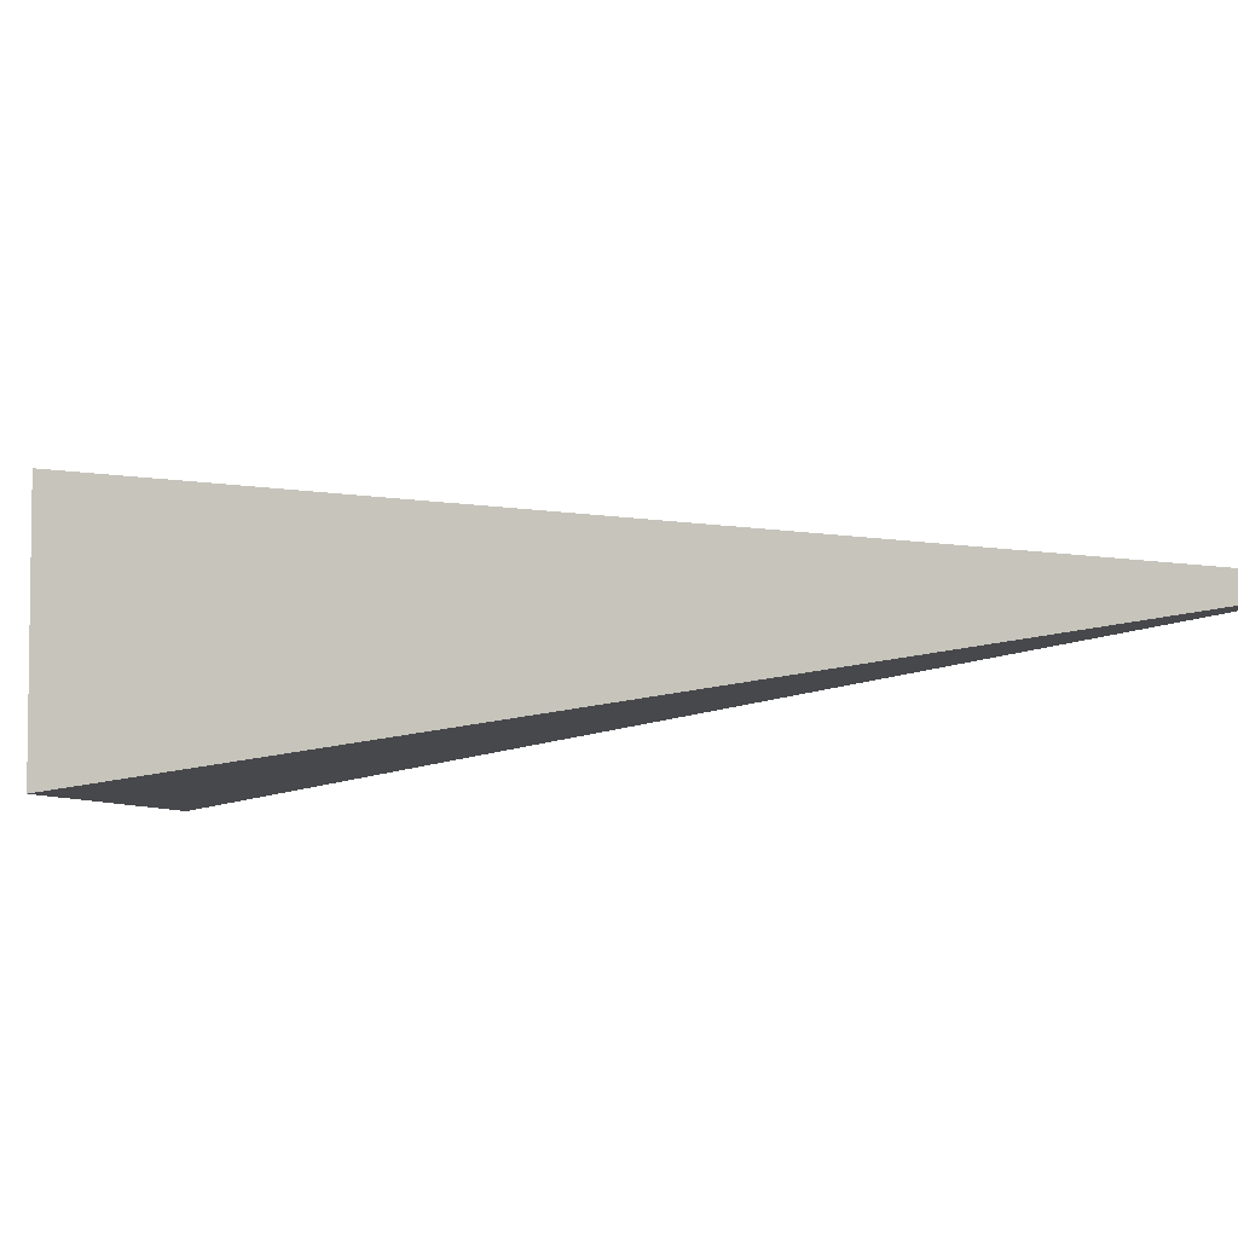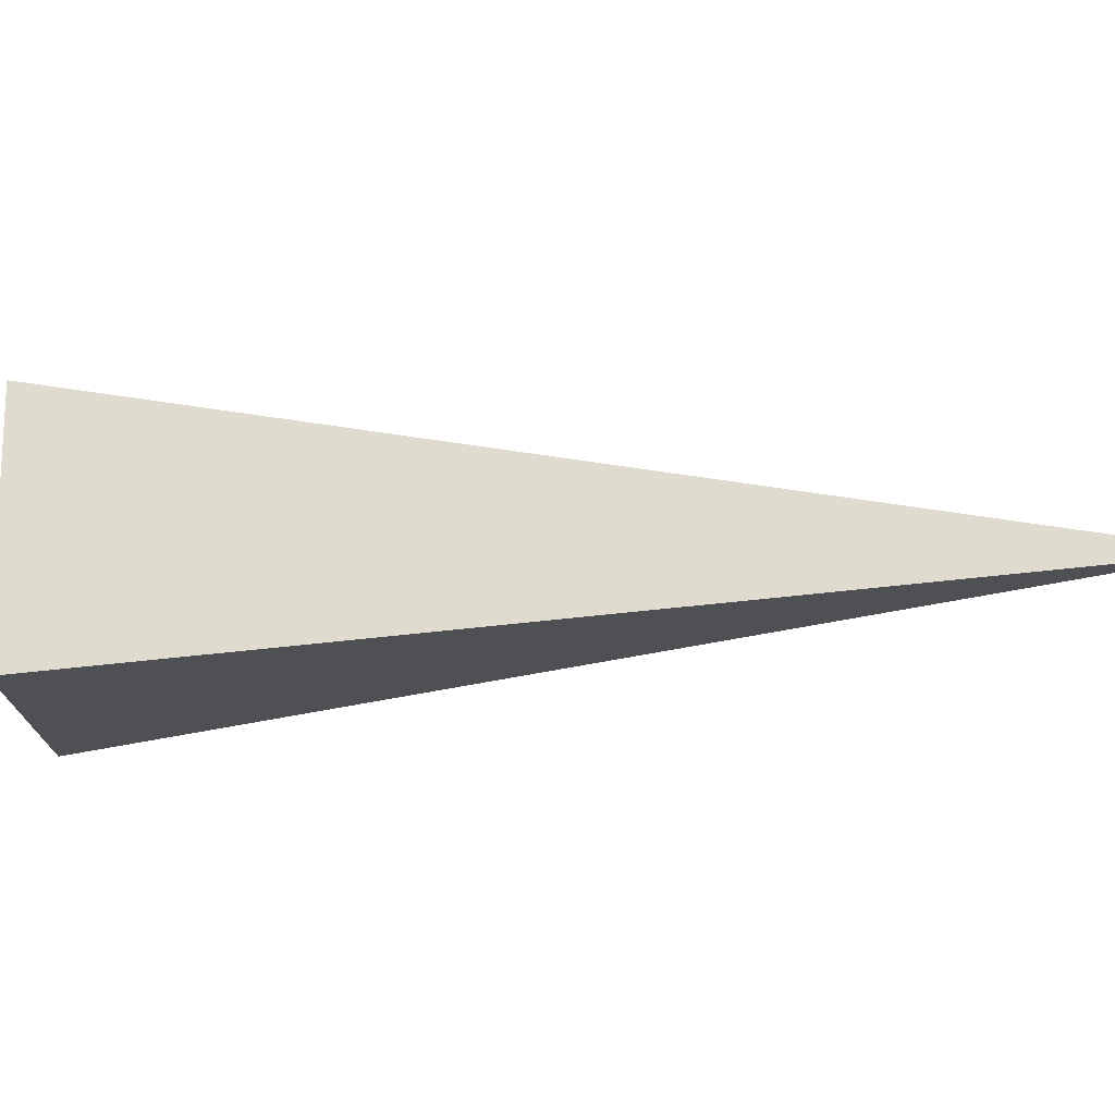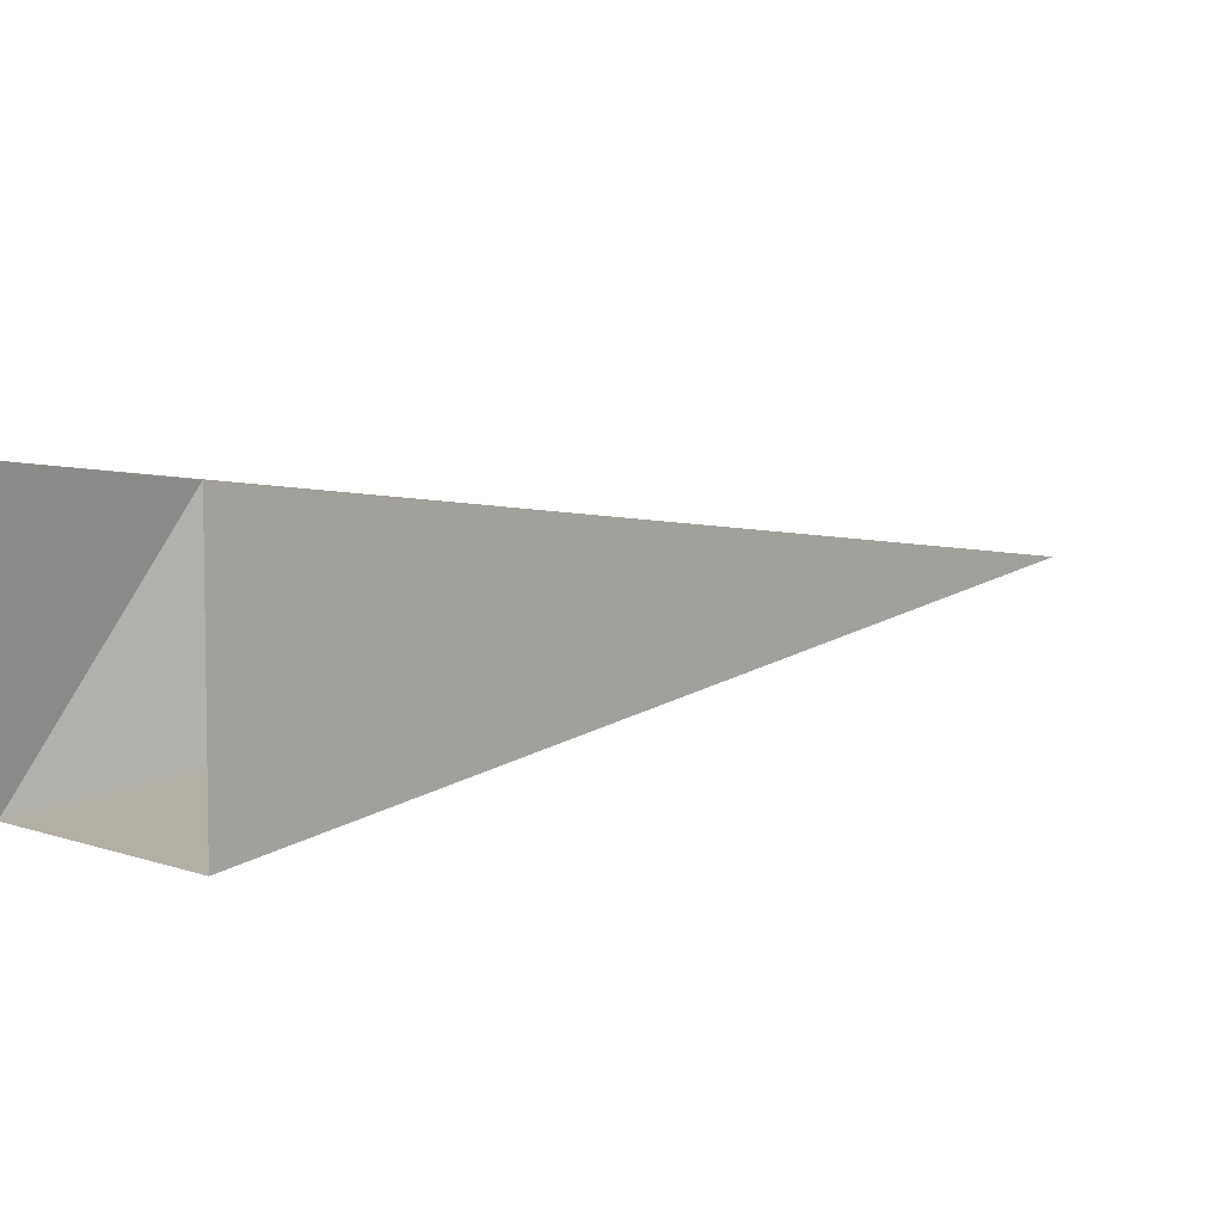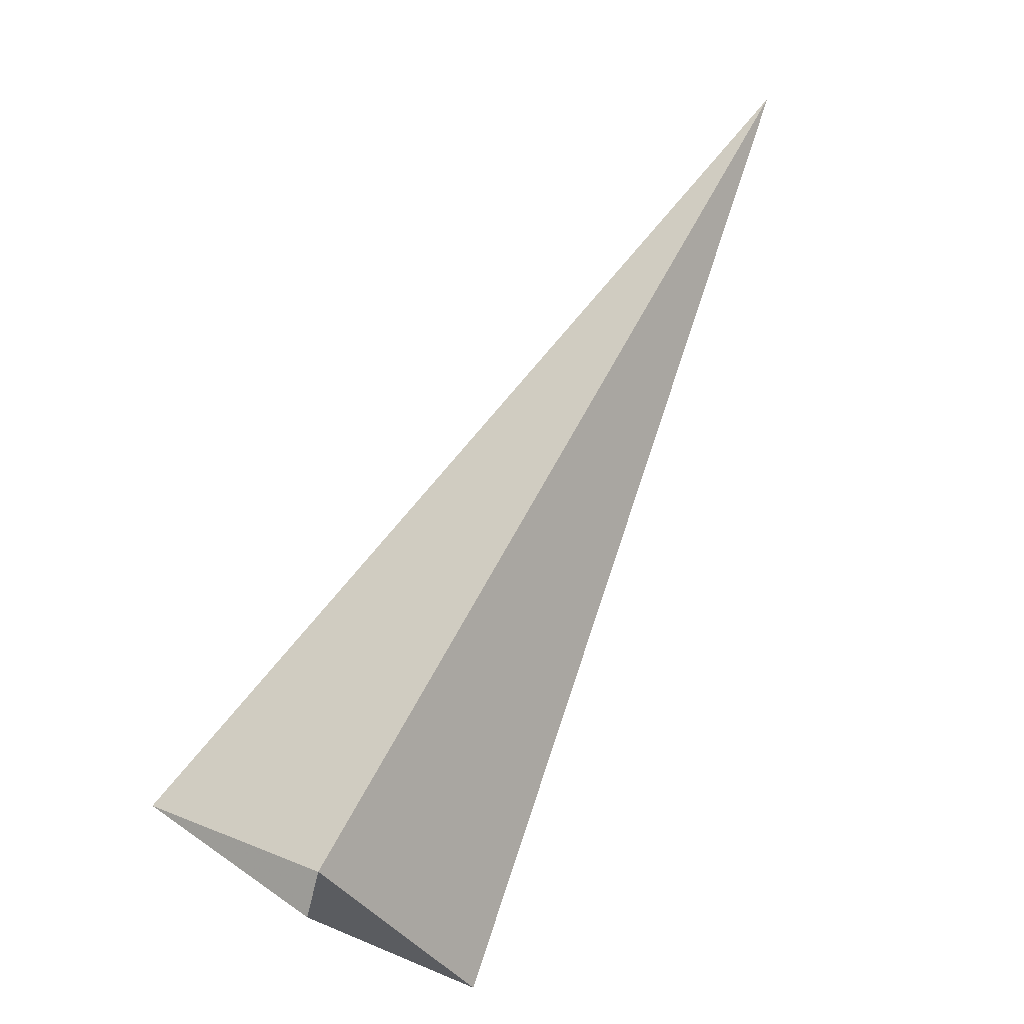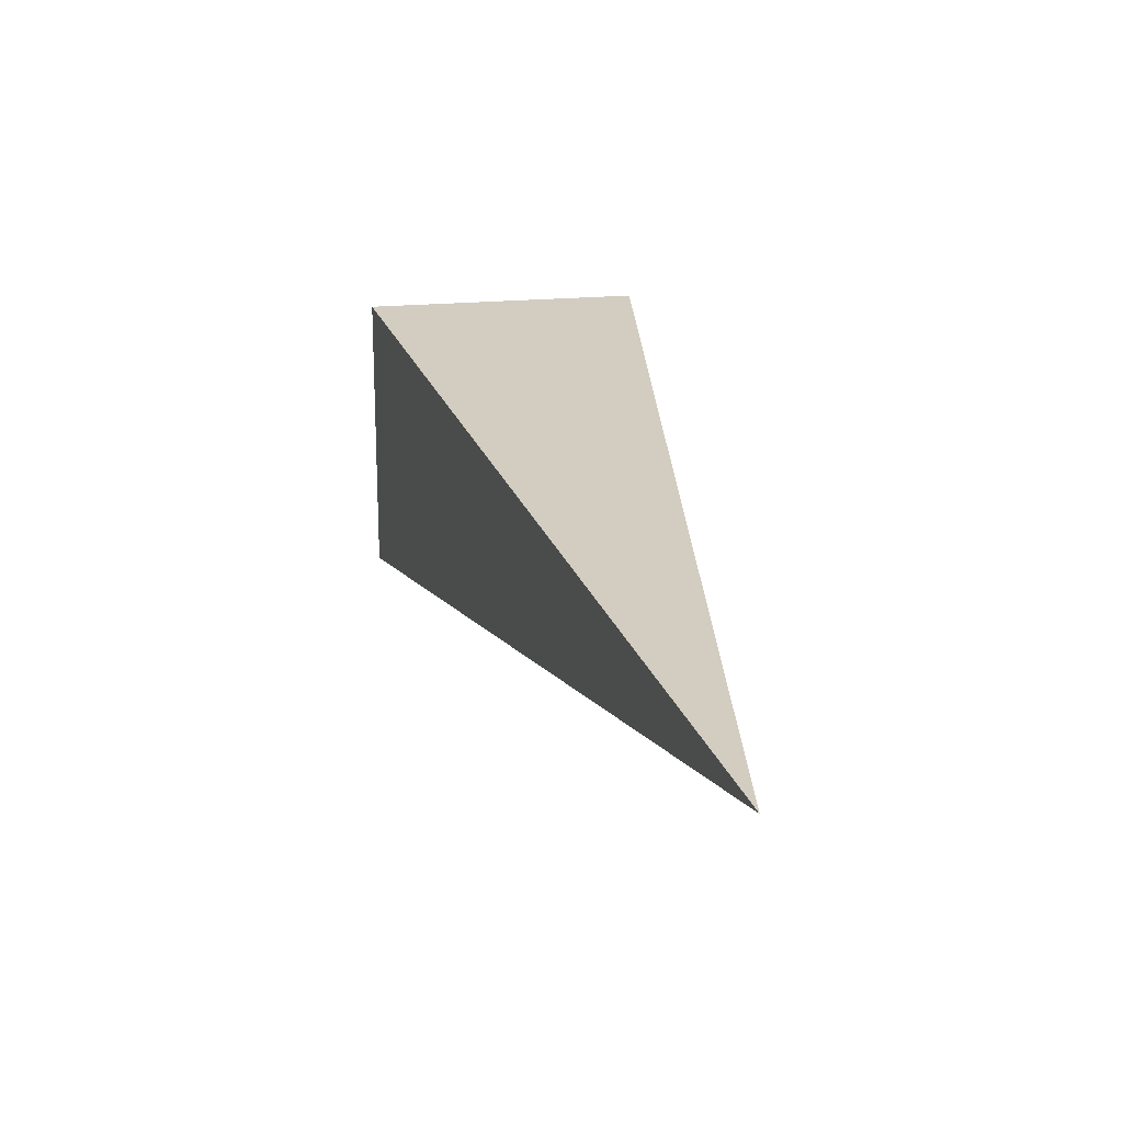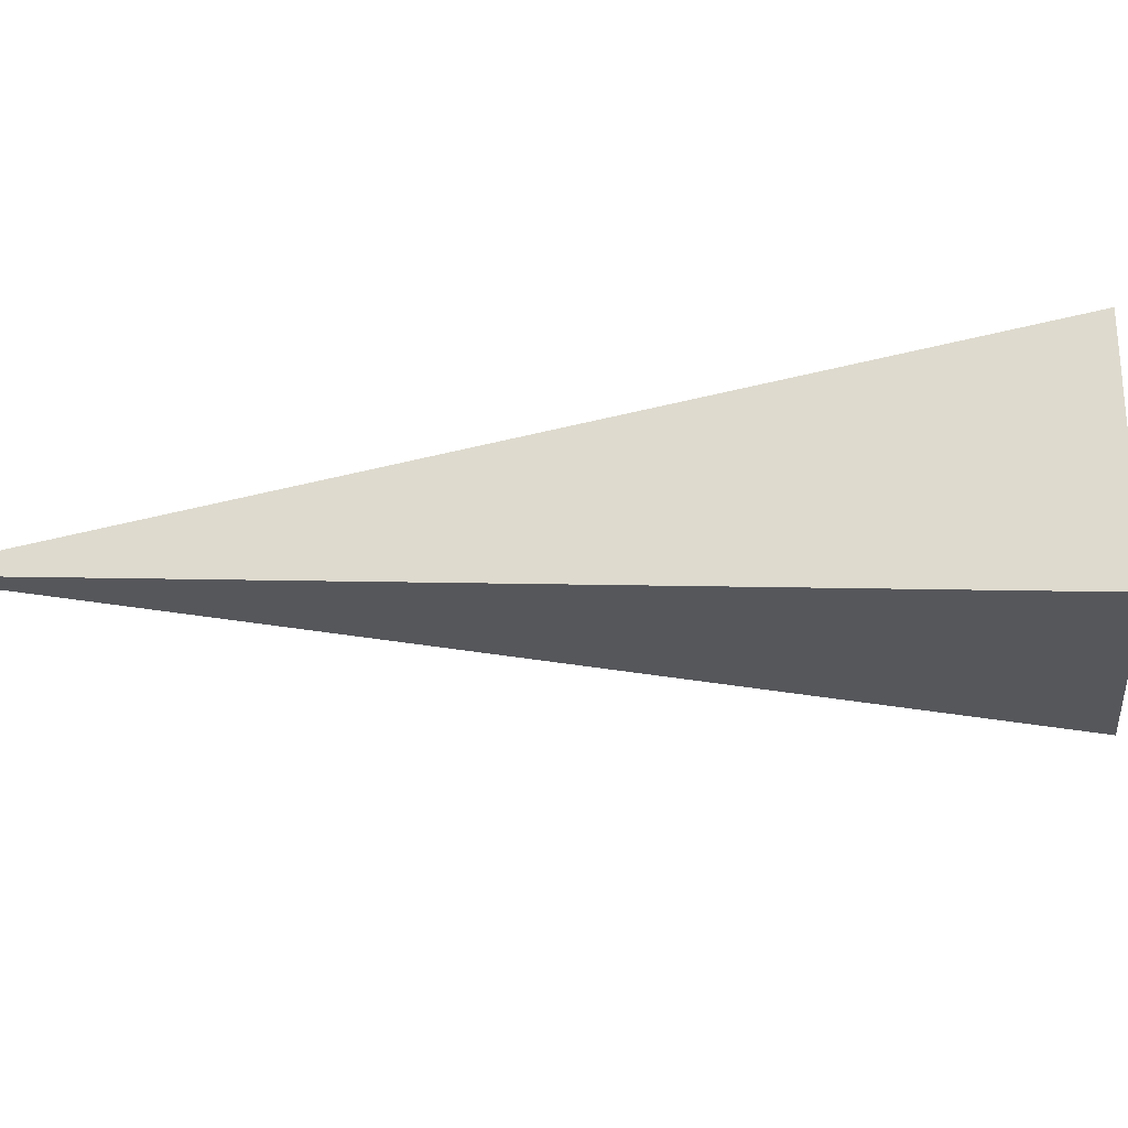
<metadata>
{"format":"obj","ext":"obj","renderer":"f3d","projection":"perspective","resolution":1024,"background":"white","views":[{"elev":-7.3,"azim":-35.6,"up":"+Y"},{"elev":-19.1,"azim":-53.3,"up":"+Y"},{"elev":6.4,"azim":-99.1,"up":"+Y"},{"elev":-40.6,"azim":32.7,"up":"+Z"},{"elev":17.3,"azim":23.6,"up":"+Y"},{"elev":-28.1,"azim":129.2,"up":"+Y"}]}
</metadata>
<code>
o 2387424291984
v 5150 -152.6 -638.7
v 5150 -152.1 -638.7
v 5150 -152.3 -636.9
v 5150 -152.3 -636.9
v 5150 -152.1 -638.7
v 5149 -152.1 -638.5
v 5150 -152.3 -636.9
v 5150 -152.3 -636.9
v 5149 -152.1 -638.5
v 5149 -152.6 -638.5
v 5150 -152.3 -636.9
v 5150 -152.3 -636.9
v 5149 -152.6 -638.5
v 5150 -152.6 -638.7
v 5150 -152.3 -636.9
v 5150 -152.3 -636.9
v 5150 -152.6 -638.7
v 5150 -152.1 -638.7
v 5149 -152.1 -638.5
v 5149 -152.6 -638.5
f 1 2 3
f 5 6 7
f 9 10 11
f 13 14 15
f 17 18 19

</code>
